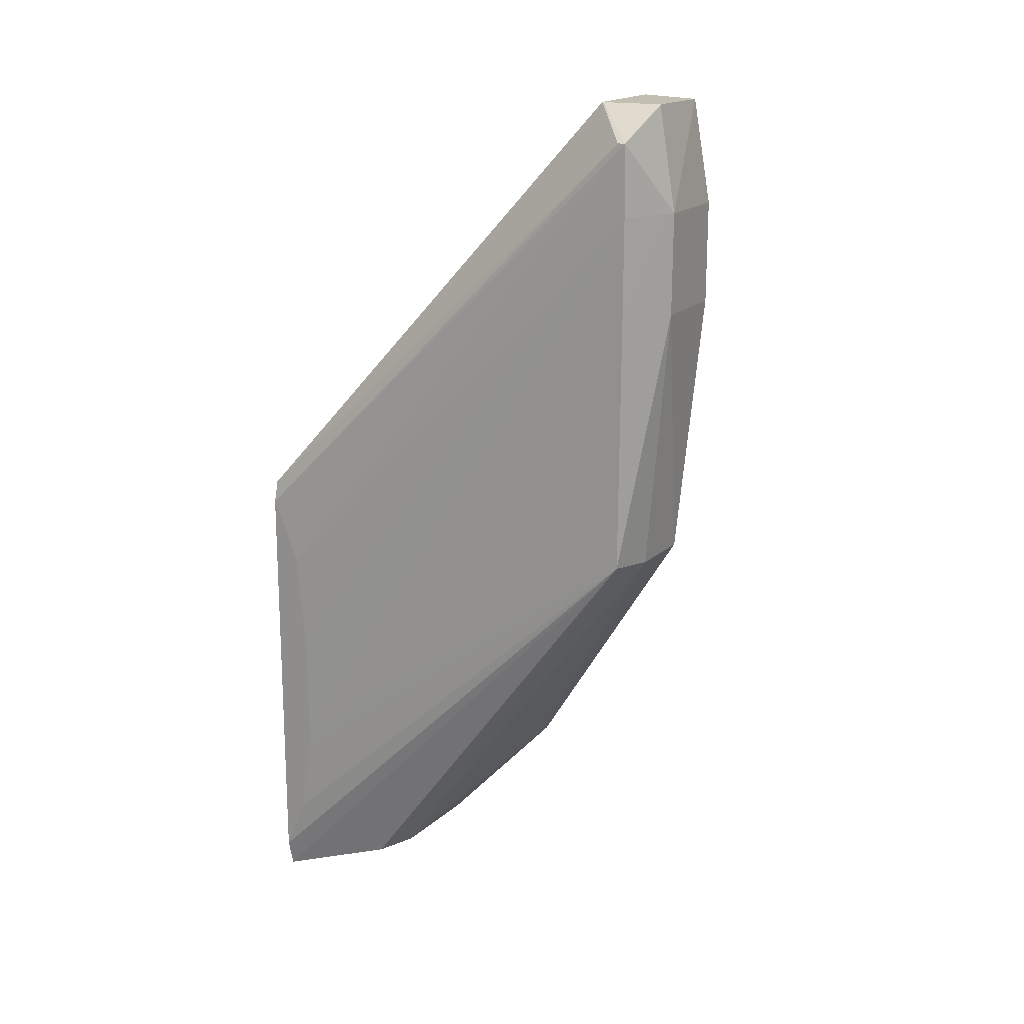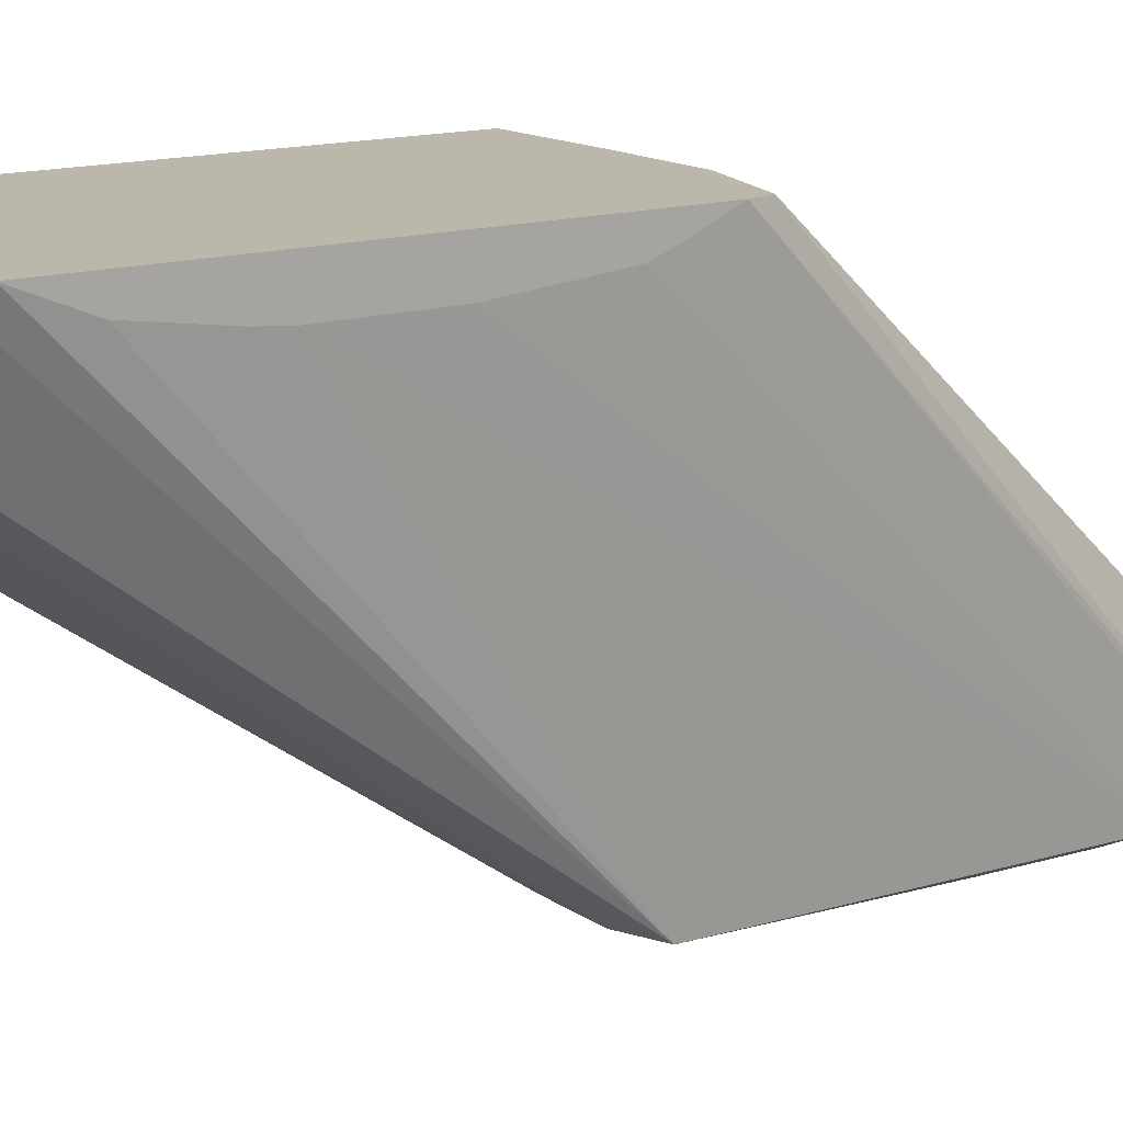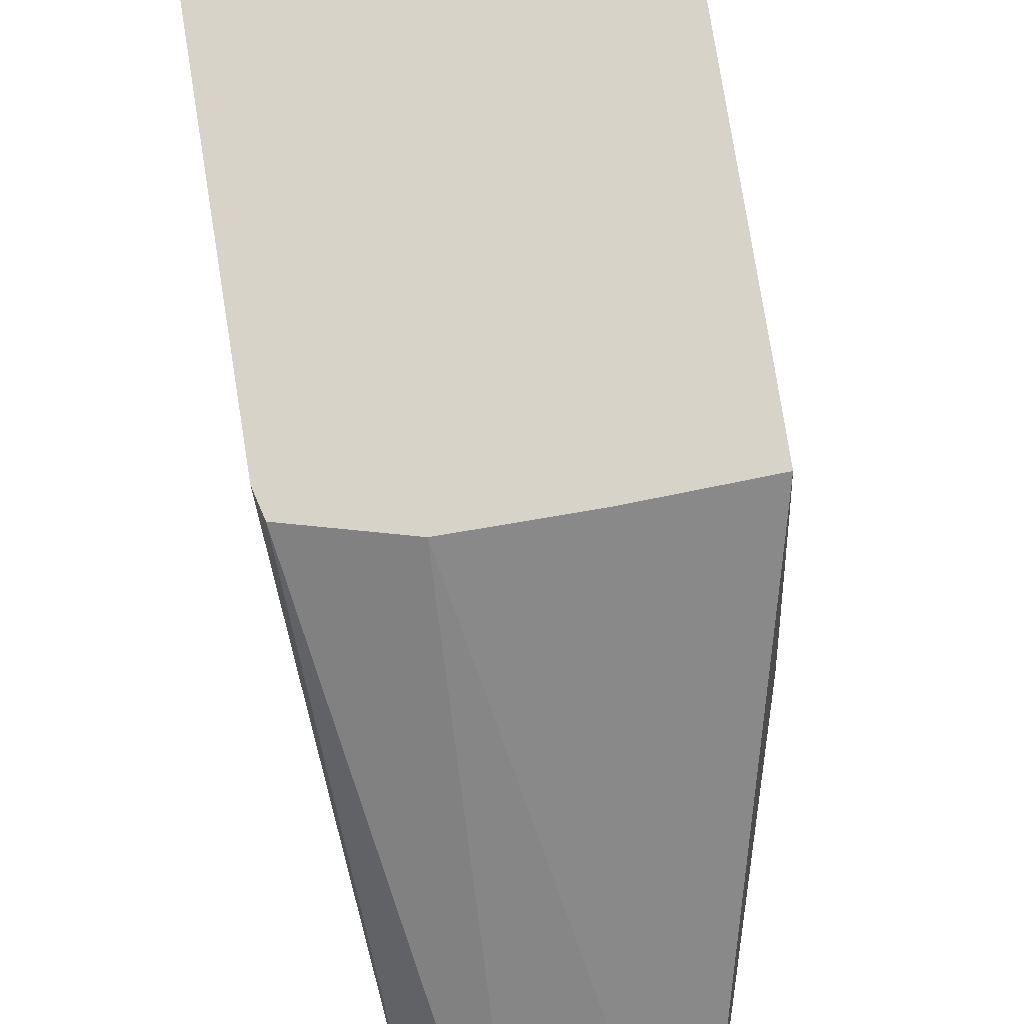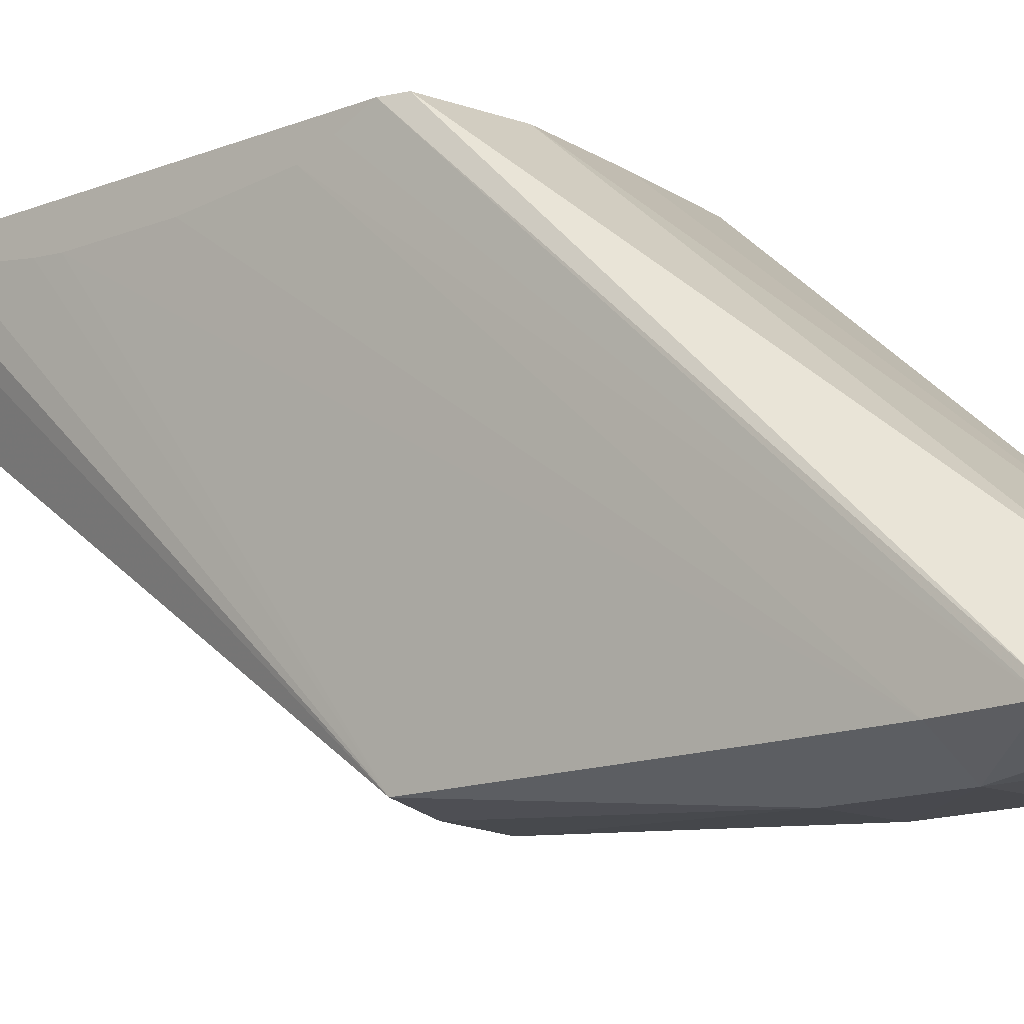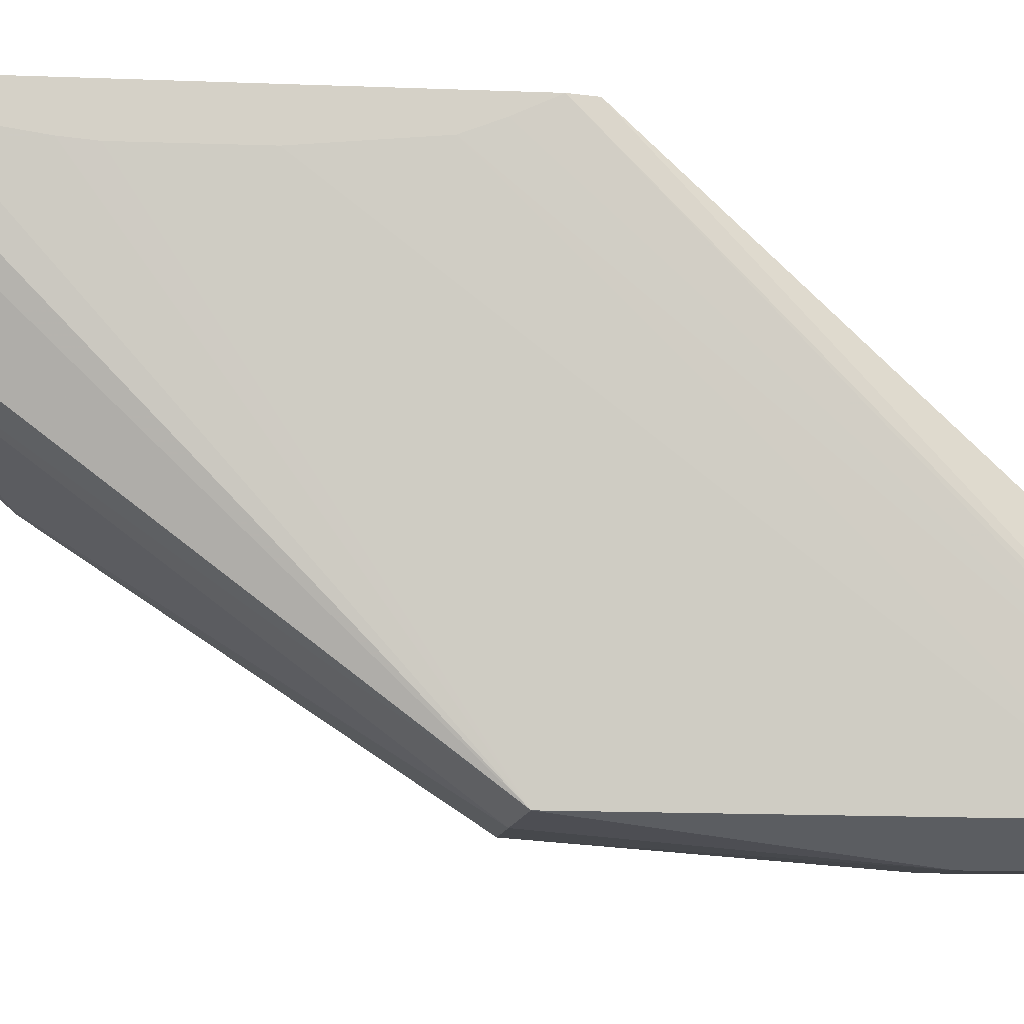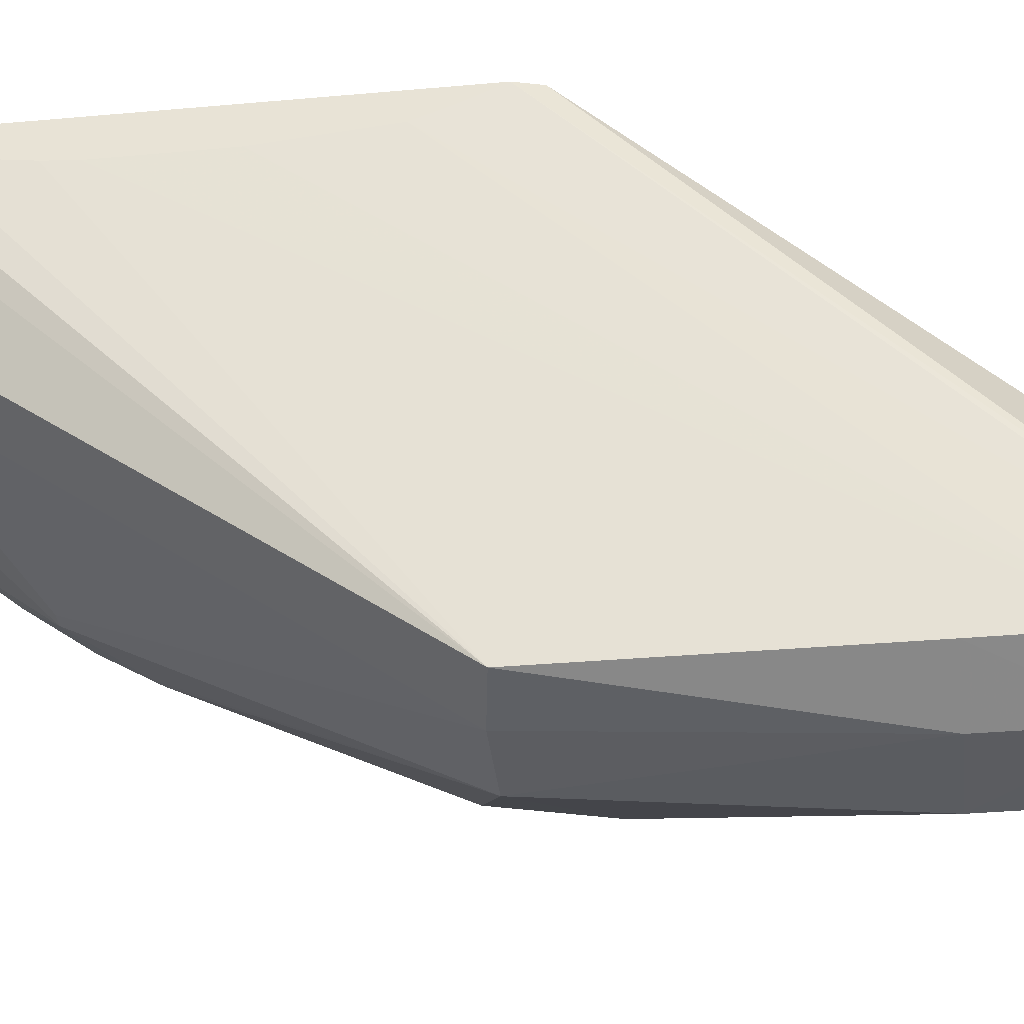
<metadata>
{"format":"obj","ext":"obj","renderer":"f3d","projection":"perspective","resolution":1024,"background":"white","views":[{"elev":17.3,"azim":121.2,"up":"+Y"},{"elev":14.5,"azim":55.8,"up":"+Z"},{"elev":76.3,"azim":171.0,"up":"+Z"},{"elev":-15.3,"azim":129.2,"up":"+Z"},{"elev":-10.3,"azim":84.0,"up":"+Z"},{"elev":-37.6,"azim":96.6,"up":"+Z"}]}
</metadata>
<code>
v 0.358 -0.01521 0.06514
v 0.3519 -0.01529 0.06514
v 0.3633 -0.01659 0.06514
v 0.3584 0.009504 0.04287
v 0.3519 0.009504 0.0433
v 0.3456 -0.01555 0.06514
v 0.3636 -0.01792 0.06514
v 0.3613 0.007436 0.04023
v 0.3585 0.009504 0.04274
v 0.3519 0.009504 0.04321
v 0.3456 -0.01188 0.04872
v 0.3456 -0.01481 0.06178
v 0.3456 -0.01922 0.06514
v 0.3636 -0.01996 0.0642
v 0.3613 0.007436 0.03975
v 0.3636 -0.04393 0.06514
v 0.3581 0.009504 0.03909
v 0.3535 0.009504 0.03909
v 0.3456 -0.01188 0.04519
v 0.3456 -0.04607 0.06514
v 0.3636 -0.02182 0.06348
v 0.3582 0.009443 0.03908
v 0.3614 0.003099 0.03965
v 0.3581 0.003099 0.03802
v 0.3632 -0.04567 0.06514
v 0.3614 -0.01894 0.03978
v 0.3636 -0.04052 0.0637
v 0.3535 0.009504 0.03903
v 0.3526 0.003099 0.03834
v 0.3456 -0.01559 0.04344
v 0.3456 -0.04369 0.05856
v 0.3499 -0.04702 0.06514
v 0.3636 -0.02805 0.06288
v 0.3614 -0.003134 0.03967
v 0.3636 -0.02951 0.06288
v 0.3636 -0.03428 0.06286
v 0.3581 -0.003134 0.03806
v 0.3526 -0.003134 0.03835
v 0.3624 -0.04593 0.06514
v 0.3613 -0.04373 0.05857
v 0.3581 -0.01939 0.03944
v 0.3636 -0.03591 0.06301
v 0.3581 -0.04414 0.05813
v 0.3539 -0.01938 0.03946
v 0.3456 -0.0211 0.04445
v 0.3519 -0.04411 0.05811
v 0.3519 -0.04727 0.06514
v 0.3456 -0.04006 0.05537
v 0.3484 -0.03763 0.0523
v 0.362 -0.04607 0.06514
v 0.3581 -0.04726 0.06514
v 0.3491 -0.03763 0.0523
v 0.3564 -0.04729 0.06514
v 0.346 -0.03427 0.05109
v 0.3456 -0.03389 0.05102
v 0.3456 -0.03677 0.05283
v 0.3456 -0.03477 0.05157
f 1 2 6
f 1 6 13
f 1 13 20
f 1 20 32
f 1 32 47
f 1 47 53
f 1 53 51
f 1 51 50
f 1 50 39
f 1 39 25
f 1 25 16
f 1 16 7
f 1 7 3
f 1 3 4
f 1 4 5
f 1 5 2
f 2 5 6
f 3 7 8
f 3 8 4
f 4 8 9
f 4 9 17
f 4 17 28
f 4 28 18
f 4 18 10
f 4 10 5
f 5 10 19
f 5 19 11
f 5 11 12
f 5 12 6
f 6 12 13
f 7 14 15
f 7 15 8
f 7 16 27
f 7 27 42
f 7 42 36
f 7 36 35
f 7 35 33
f 7 33 21
f 7 21 14
f 8 15 9
f 9 15 17
f 10 18 19
f 11 19 30
f 11 30 45
f 11 45 55
f 11 55 57
f 11 57 56
f 11 56 48
f 11 48 31
f 11 31 20
f 11 20 13
f 11 13 12
f 14 21 15
f 15 22 17
f 15 21 23
f 15 23 24
f 15 24 22
f 16 25 26
f 16 26 27
f 17 22 24
f 17 24 28
f 18 28 29
f 18 29 30
f 18 30 19
f 20 31 32
f 21 33 23
f 23 34 24
f 23 33 35
f 23 35 36
f 23 36 34
f 24 29 28
f 24 34 37
f 24 37 38
f 24 38 29
f 25 39 40
f 25 40 26
f 26 41 37
f 26 37 34
f 26 34 36
f 26 36 42
f 26 42 27
f 26 40 43
f 26 43 41
f 29 38 30
f 30 44 45
f 30 38 44
f 31 46 47
f 31 47 32
f 31 48 49
f 31 49 46
f 37 41 44
f 37 44 38
f 39 50 40
f 40 50 51
f 40 51 43
f 41 43 52
f 41 52 49
f 41 49 44
f 43 51 53
f 43 53 46
f 43 46 49
f 43 49 52
f 44 49 54
f 44 54 55
f 44 55 45
f 46 53 47
f 48 56 49
f 49 56 54
f 54 56 57
f 54 57 55

</code>
